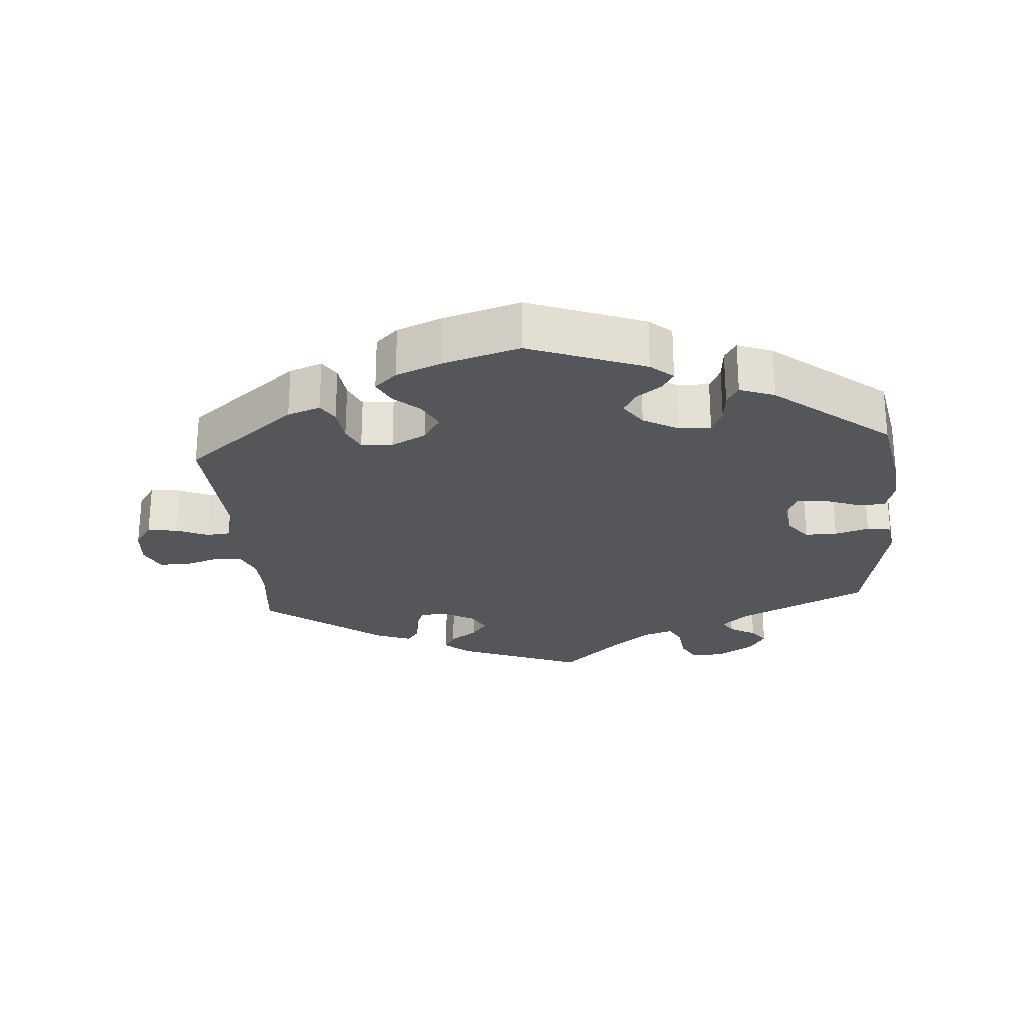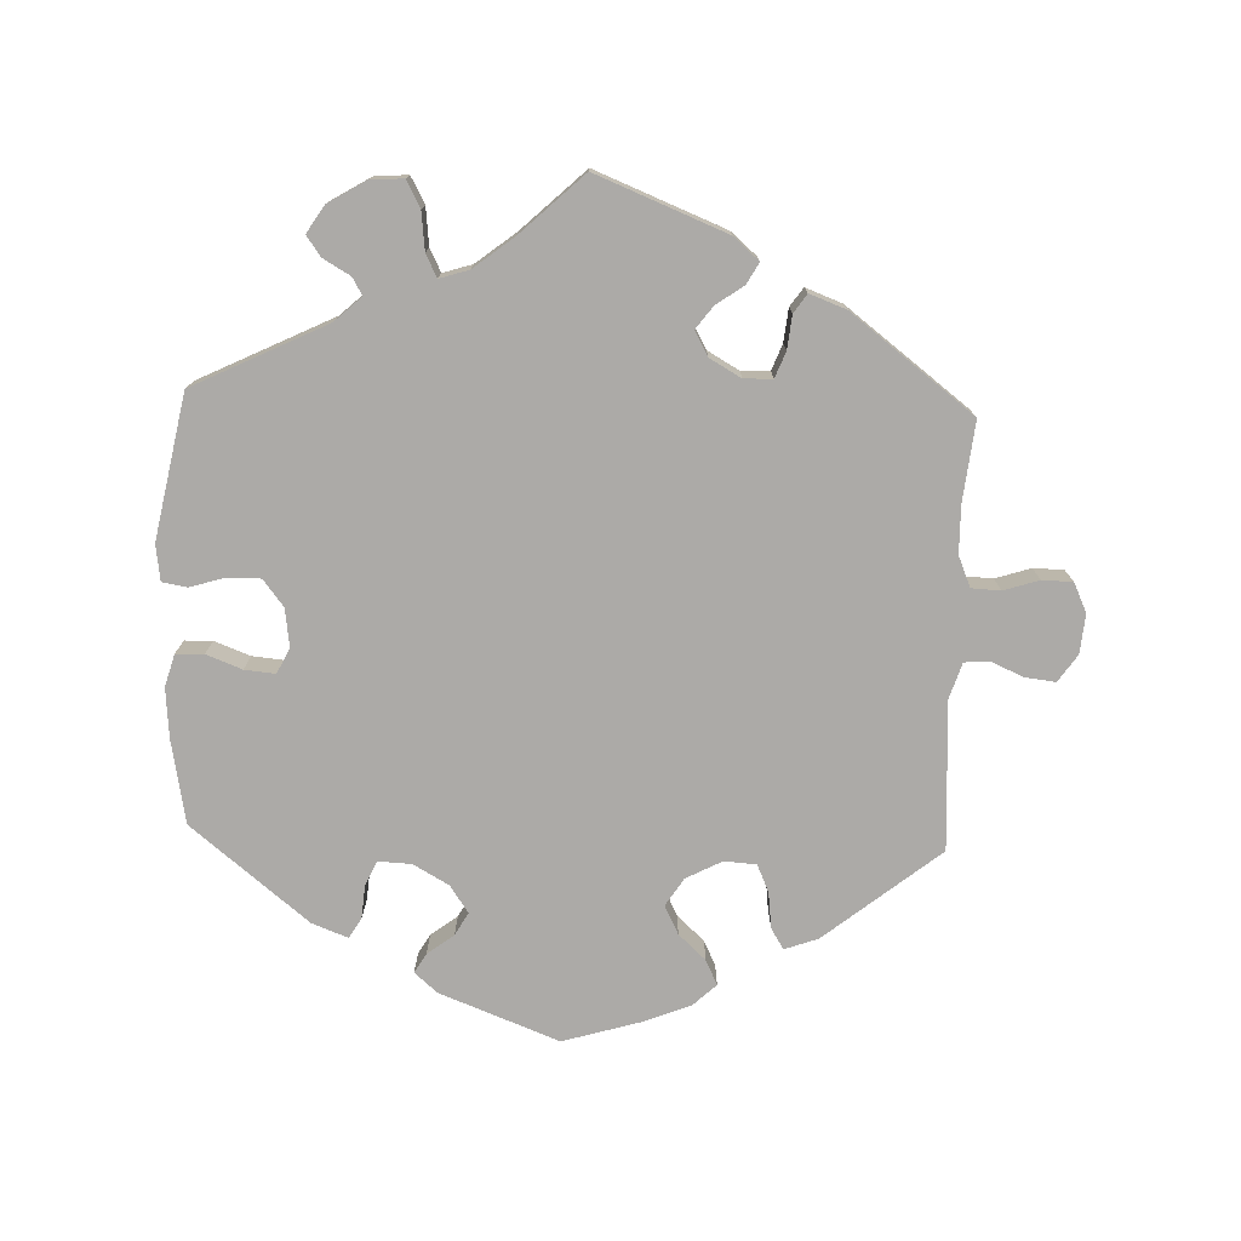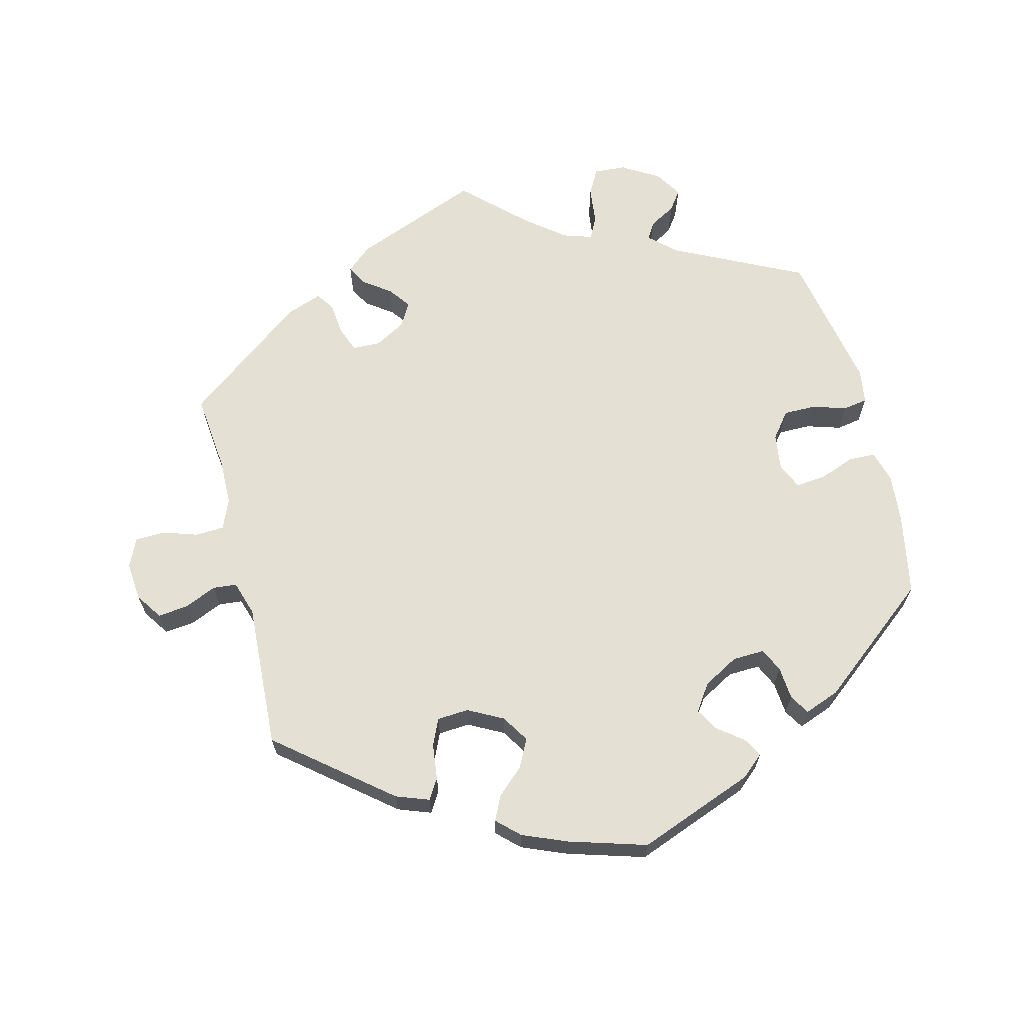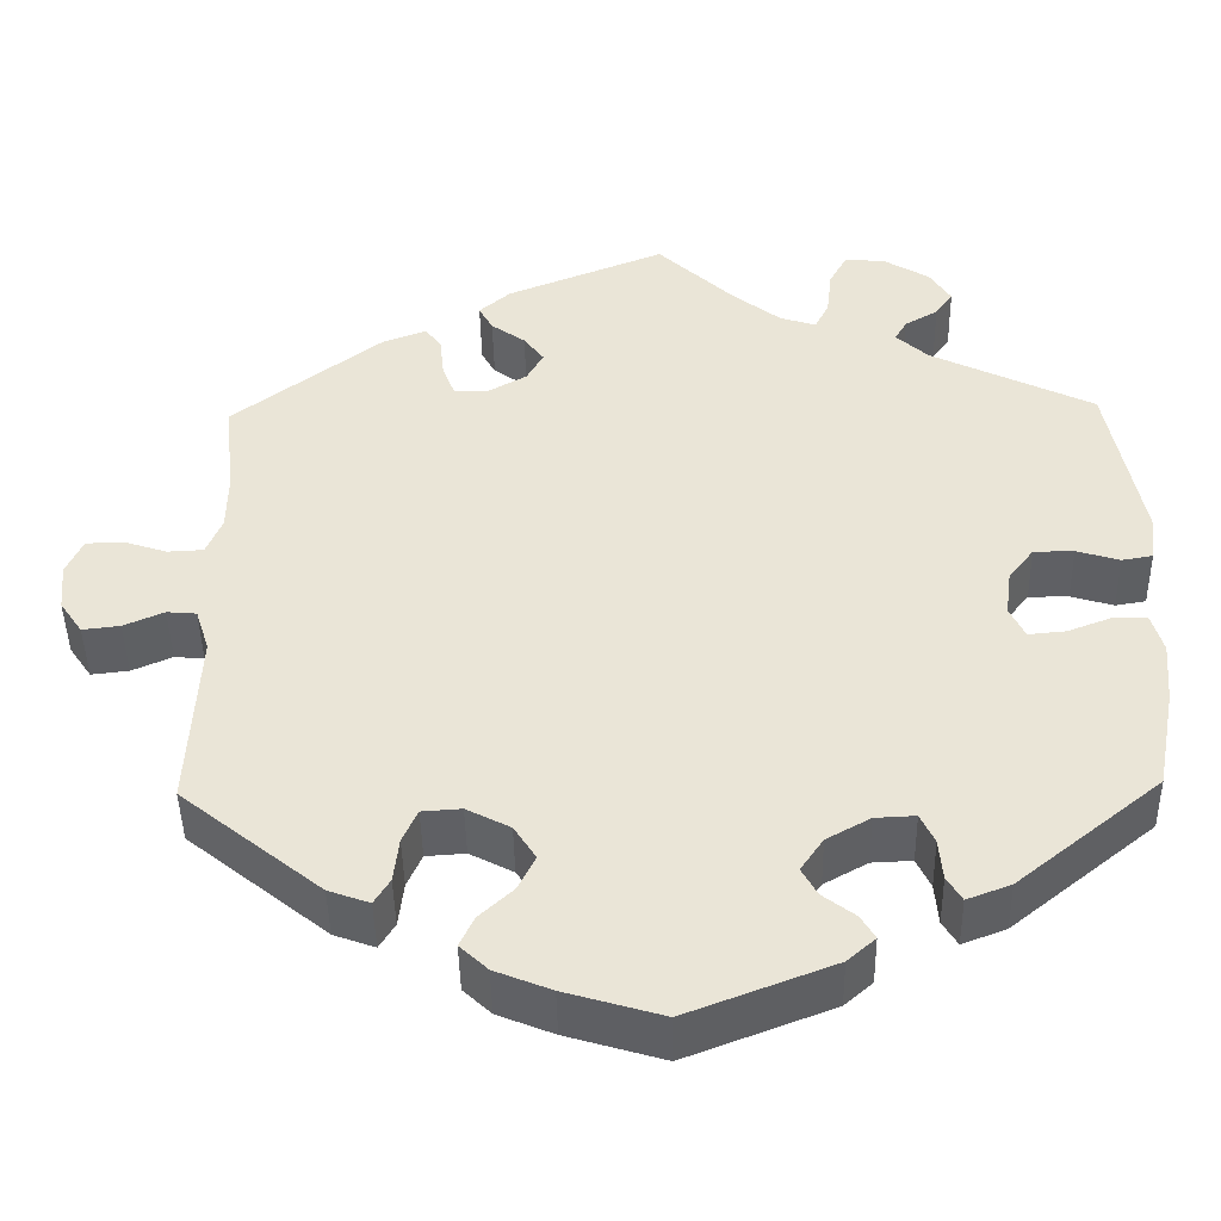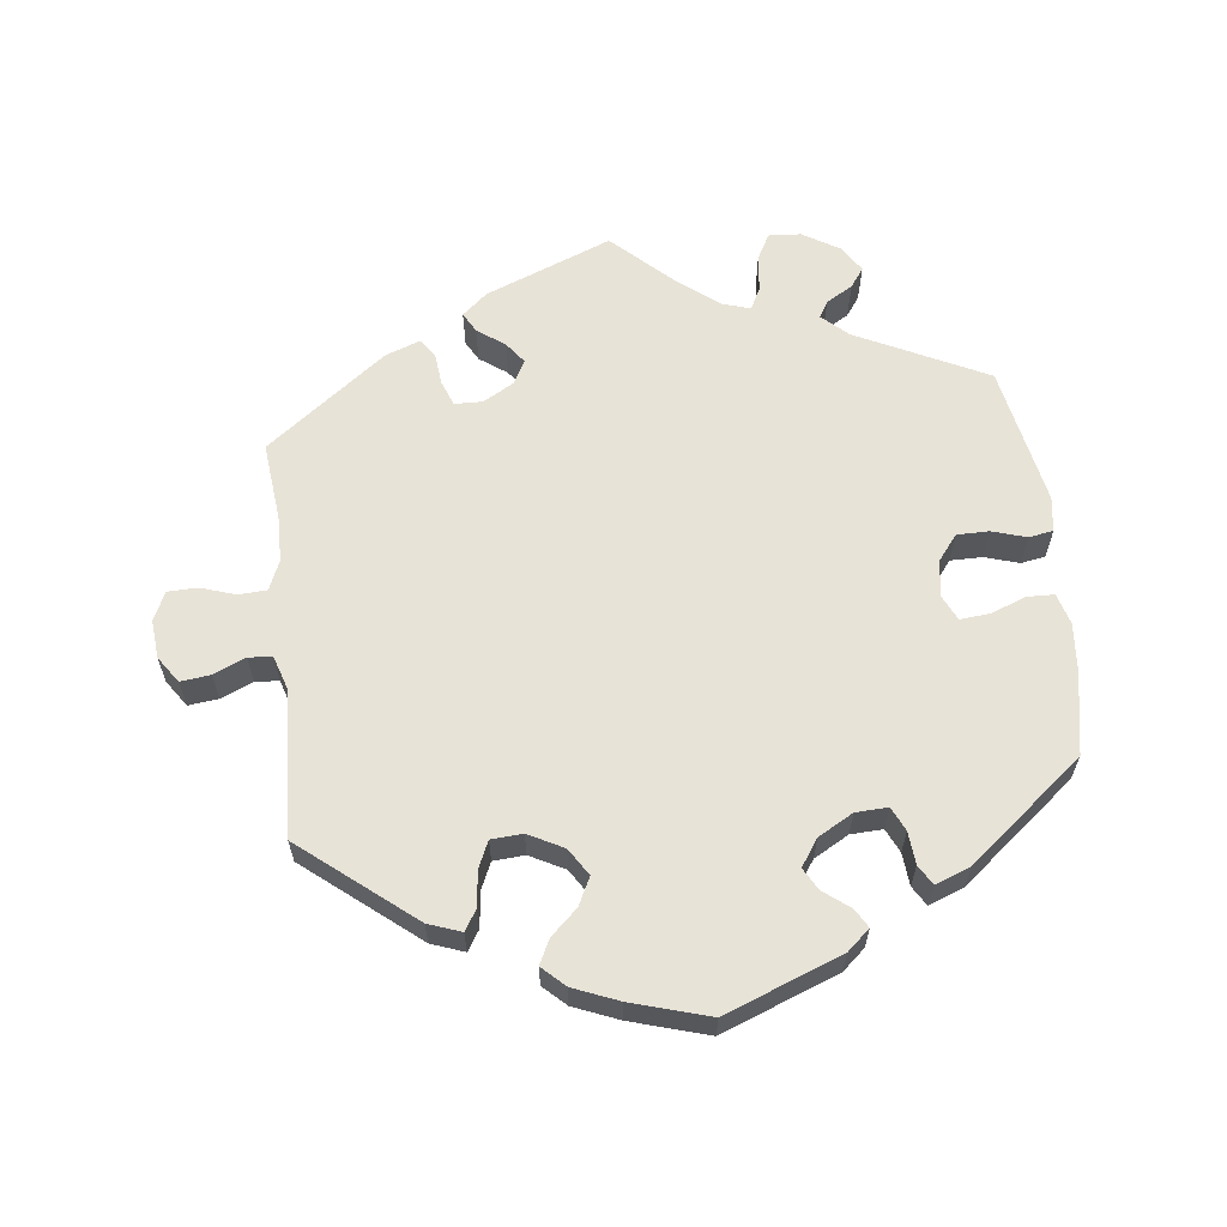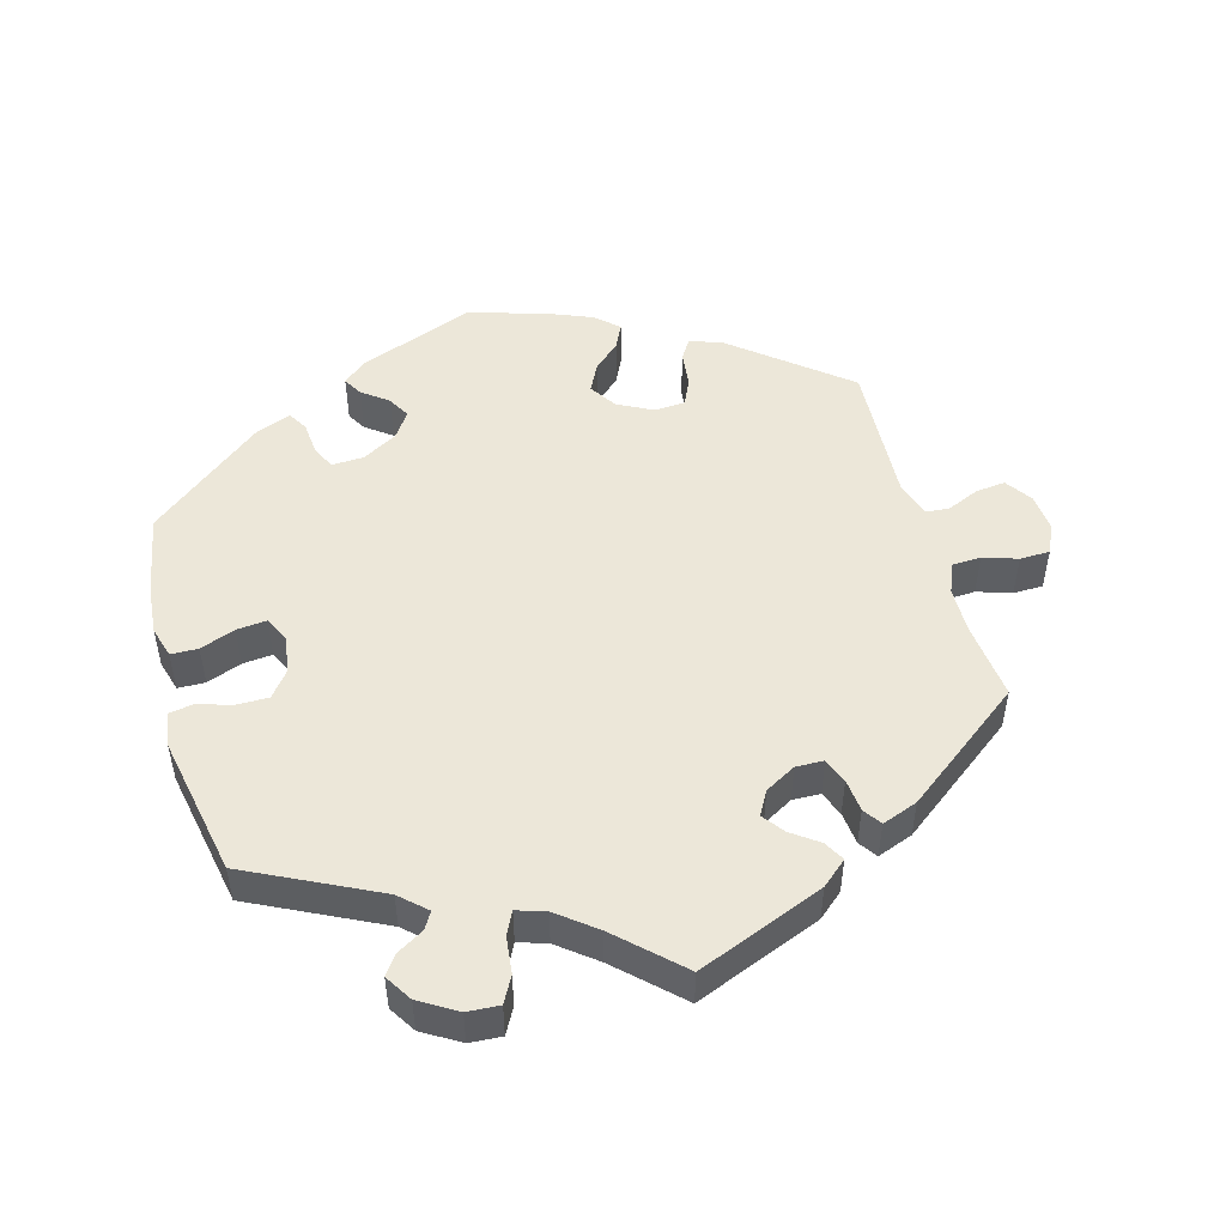
<metadata>
{"format":"obj","ext":"obj","renderer":"f3d","projection":"perspective","resolution":1024,"background":"white","views":[{"elev":-25.2,"azim":-175.4,"up":"+Y"},{"elev":-76.1,"azim":-2.1,"up":"+Y"},{"elev":66.0,"azim":166.0,"up":"+Y"},{"elev":-44.8,"azim":-178.9,"up":"+Z"},{"elev":61.9,"azim":173.4,"up":"+Y"},{"elev":49.9,"azim":-15.5,"up":"+Y"}]}
</metadata>
<code>
v -0.315 0.07 0.38
v -0.278 0.07 0.414
v -0.292 0.07 0.438
v -0.33 0.07 0.46
v -0.35 0.07 0.488
v -0.326 0.07 0.526
v -0.273 0.07 0.558
v -0.227 0.07 0.561
v -0.207 0.07 0.524
v -0.201 0.07 0.471
v -0.185 0.07 0.439
v -0.144 0.07 0.452
v -0.089 0.07 0.495
v -0.001 0.07 0.578
v 0.18 0.07 0.506
v 0.216 0.07 0.475
v 0.2 0.07 0.446
v 0.161 0.07 0.418
v 0.138 0.07 0.387
v 0.157 0.07 0.353
v 0.201 0.07 0.328
v 0.241 0.07 0.329
v 0.255 0.07 0.365
v 0.26 0.07 0.412
v 0.278 0.07 0.438
v 0.329 0.07 0.419
v 0.5 0.07 0.289
v 0.488 0.07 0.177
v 0.489 0.07 0.111
v 0.507 0.07 0.068
v 0.548 0.07 0.066
v 0.597 0.07 0.082
v 0.64 0.07 0.081
v 0.659 0.07 0.04
v 0.654 0.07 -0.015
v 0.628 0.07 -0.053
v 0.585 0.07 -0.048
v 0.539 0.07 -0.028
v 0.505 0.07 -0.031
v 0.489 0.07 -0.081
v 0.5 0.07 -0.289
v 0.34 0.07 -0.418
v 0.293 0.07 -0.435
v 0.275 0.07 -0.406
v 0.269 0.07 -0.355
v 0.252 0.07 -0.317
v 0.207 0.07 -0.314
v 0.157 0.07 -0.34
v 0.132 0.07 -0.379
v 0.152 0.07 -0.419
v 0.19 0.07 -0.454
v 0.207 0.07 -0.489
v 0.175 0.07 -0.519
v 0.111 0.07 -0.545
v 0 0.07 -0.578
v -0.167 0.07 -0.514
v -0.199 0.07 -0.486
v -0.183 0.07 -0.459
v -0.146 0.07 -0.431
v -0.128 0.07 -0.399
v -0.154 0.07 -0.361
v -0.204 0.07 -0.333
v -0.25 0.07 -0.331
v -0.266 0.07 -0.365
v -0.27 0.07 -0.412
v -0.287 0.07 -0.44
v -0.337 0.07 -0.421
v -0.501 0.07 -0.289
v -0.523 0.07 -0.172
v -0.529 0.07 -0.102
v -0.516 0.07 -0.057
v -0.477 0.07 -0.056
v -0.427 0.07 -0.075
v -0.384 0.07 -0.079
v -0.367 0.07 -0.043
v -0.374 0.07 0.01
v -0.403 0.07 0.047
v -0.449 0.07 0.047
v -0.498 0.07 0.032
v -0.533 0.07 0.038
v -0.54 0.07 0.088
v -0.501 0.07 0.289
v -0.315 0 0.38
v -0.278 0 0.414
v -0.292 0 0.438
v -0.33 0 0.46
v -0.35 0 0.488
v -0.326 0 0.526
v -0.273 0 0.558
v -0.227 0 0.561
v -0.207 0 0.524
v -0.201 0 0.471
v -0.185 0 0.439
v -0.144 0 0.452
v -0.089 0 0.495
v -0.001 0 0.578
v 0.18 0 0.506
v 0.216 0 0.475
v 0.2 0 0.446
v 0.161 0 0.418
v 0.138 0 0.387
v 0.157 0 0.353
v 0.201 0 0.328
v 0.241 0 0.329
v 0.255 0 0.365
v 0.26 0 0.412
v 0.278 0 0.438
v 0.329 0 0.419
v 0.5 0 0.289
v 0.488 0 0.177
v 0.489 0 0.111
v 0.507 0 0.068
v 0.548 0 0.066
v 0.597 0 0.082
v 0.64 0 0.081
v 0.659 0 0.04
v 0.654 0 -0.015
v 0.628 0 -0.053
v 0.585 0 -0.048
v 0.539 0 -0.028
v 0.505 0 -0.031
v 0.489 0 -0.081
v 0.5 0 -0.289
v 0.34 0 -0.418
v 0.293 0 -0.435
v 0.275 0 -0.406
v 0.269 0 -0.355
v 0.252 0 -0.317
v 0.207 0 -0.314
v 0.157 0 -0.34
v 0.132 0 -0.379
v 0.152 0 -0.419
v 0.19 0 -0.454
v 0.207 0 -0.489
v 0.175 0 -0.519
v 0.111 0 -0.545
v 0 0 -0.578
v -0.167 0 -0.514
v -0.199 0 -0.486
v -0.183 0 -0.459
v -0.146 0 -0.431
v -0.128 0 -0.399
v -0.154 0 -0.361
v -0.204 0 -0.333
v -0.25 0 -0.331
v -0.266 0 -0.365
v -0.27 0 -0.412
v -0.287 0 -0.44
v -0.337 0 -0.421
v -0.501 0 -0.289
v -0.523 0 -0.172
v -0.529 0 -0.102
v -0.516 0 -0.057
v -0.477 0 -0.056
v -0.427 0 -0.075
v -0.384 0 -0.079
v -0.367 0 -0.043
v -0.374 0 0.01
v -0.403 0 0.047
v -0.449 0 0.047
v -0.498 0 0.032
v -0.533 0 0.038
v -0.54 0 0.088
v -0.501 0 0.289
f 81 82 1
f 78 79 80 81
f 77 78 81 1
f 76 77 1 2
f 75 76 2
f 70 71 72 73
f 70 73 74
f 69 70 74
f 68 69 74
f 67 68 74
f 64 65 66 67
f 63 64 67 74
f 62 63 74 75
f 56 57 58 59
f 56 59 60
f 55 56 60
f 54 55 60 61
f 50 51 52 53
f 49 50 53 54
f 42 43 44 45
f 40 41 42 45
f 39 40 45 46
f 35 36 37 38
f 35 38 39
f 34 35 39
f 31 32 33 34
f 30 31 34 39
f 29 30 39 46
f 25 26 27 28
f 23 24 25 28
f 22 23 28 29
f 21 22 29 46
f 15 16 17 18
f 13 14 15 18
f 12 13 18 19
f 11 12 19 20
f 7 8 9 10
f 7 10 11
f 6 7 11
f 3 4 5 6
f 2 3 6 11
f 61 62 75 2
f 49 54 61 2
f 20 21 46 47
f 20 47 48
f 20 48 49
f 2 11 20 49
f 83 164 163
f 163 162 161 160
f 83 163 160 159
f 84 83 159 158
f 84 158 157
f 155 154 153 152
f 156 155 152
f 156 152 151
f 156 151 150
f 156 150 149
f 149 148 147 146
f 156 149 146 145
f 157 156 145 144
f 141 140 139 138
f 142 141 138
f 142 138 137
f 143 142 137 136
f 135 134 133 132
f 136 135 132 131
f 127 126 125 124
f 127 124 123 122
f 128 127 122 121
f 120 119 118 117
f 121 120 117
f 121 117 116
f 116 115 114 113
f 121 116 113 112
f 128 121 112 111
f 110 109 108 107
f 110 107 106 105
f 111 110 105 104
f 128 111 104 103
f 100 99 98 97
f 100 97 96 95
f 101 100 95 94
f 102 101 94 93
f 92 91 90 89
f 93 92 89
f 93 89 88
f 88 87 86 85
f 93 88 85 84
f 84 157 144 143
f 84 143 136 131
f 129 128 103 102
f 130 129 102
f 131 130 102
f 131 102 93 84
f 1 83 84 2
f 2 84 85 3
f 3 85 86 4
f 4 86 87 5
f 5 87 88 6
f 6 88 89 7
f 7 89 90 8
f 8 90 91 9
f 9 91 92 10
f 10 92 93 11
f 11 93 94 12
f 12 94 95 13
f 13 95 96 14
f 14 96 97 15
f 15 97 98 16
f 16 98 99 17
f 17 99 100 18
f 18 100 101 19
f 19 101 102 20
f 20 102 103 21
f 21 103 104 22
f 22 104 105 23
f 23 105 106 24
f 24 106 107 25
f 25 107 108 26
f 26 108 109 27
f 27 109 110 28
f 28 110 111 29
f 29 111 112 30
f 30 112 113 31
f 31 113 114 32
f 32 114 115 33
f 33 115 116 34
f 34 116 117 35
f 35 117 118 36
f 36 118 119 37
f 37 119 120 38
f 38 120 121 39
f 39 121 122 40
f 40 122 123 41
f 41 123 124 42
f 42 124 125 43
f 43 125 126 44
f 44 126 127 45
f 45 127 128 46
f 46 128 129 47
f 47 129 130 48
f 48 130 131 49
f 49 131 132 50
f 50 132 133 51
f 51 133 134 52
f 52 134 135 53
f 53 135 136 54
f 54 136 137 55
f 55 137 138 56
f 56 138 139 57
f 57 139 140 58
f 58 140 141 59
f 59 141 142 60
f 60 142 143 61
f 61 143 144 62
f 62 144 145 63
f 63 145 146 64
f 64 146 147 65
f 65 147 148 66
f 66 148 149 67
f 67 149 150 68
f 68 150 151 69
f 69 151 152 70
f 70 152 153 71
f 71 153 154 72
f 72 154 155 73
f 73 155 156 74
f 74 156 157 75
f 75 157 158 76
f 76 158 159 77
f 77 159 160 78
f 78 160 161 79
f 79 161 162 80
f 80 162 163 81
f 81 163 164 82
f 82 164 83 1

</code>
